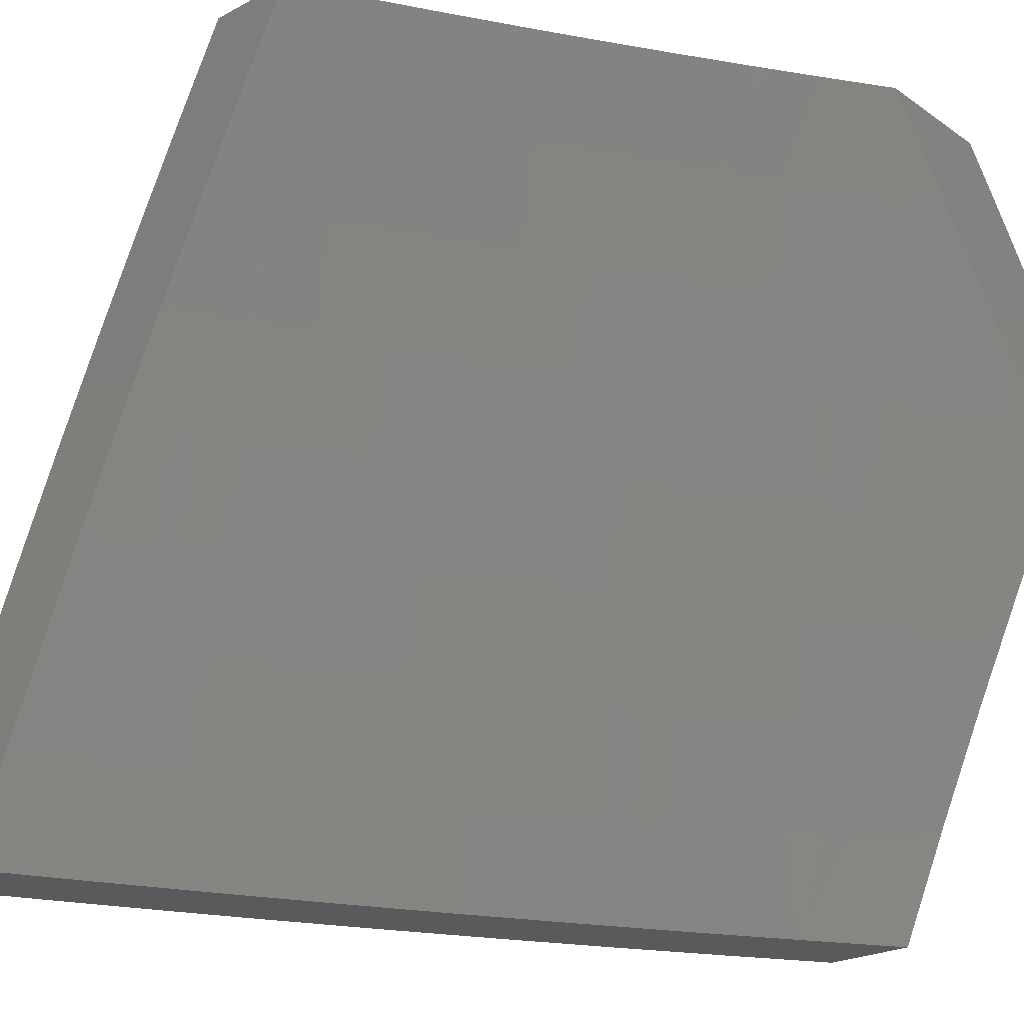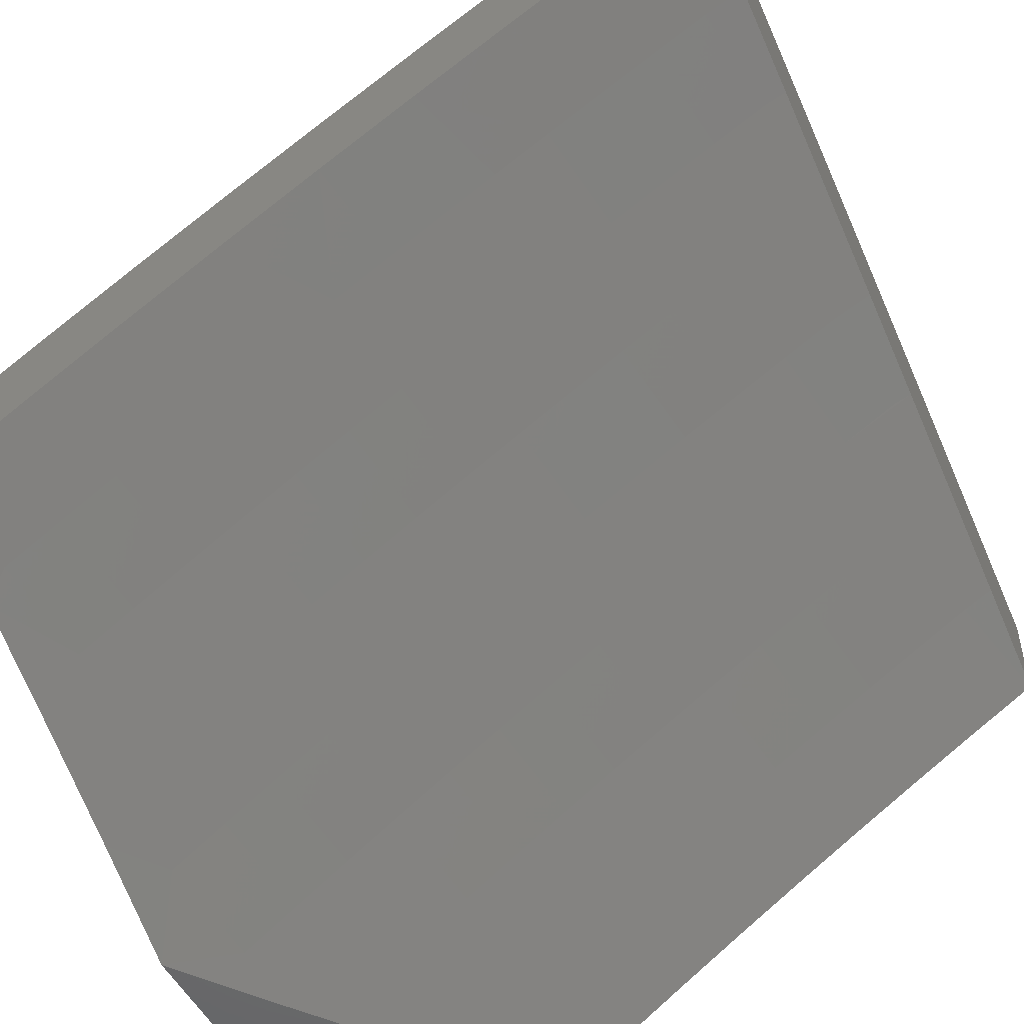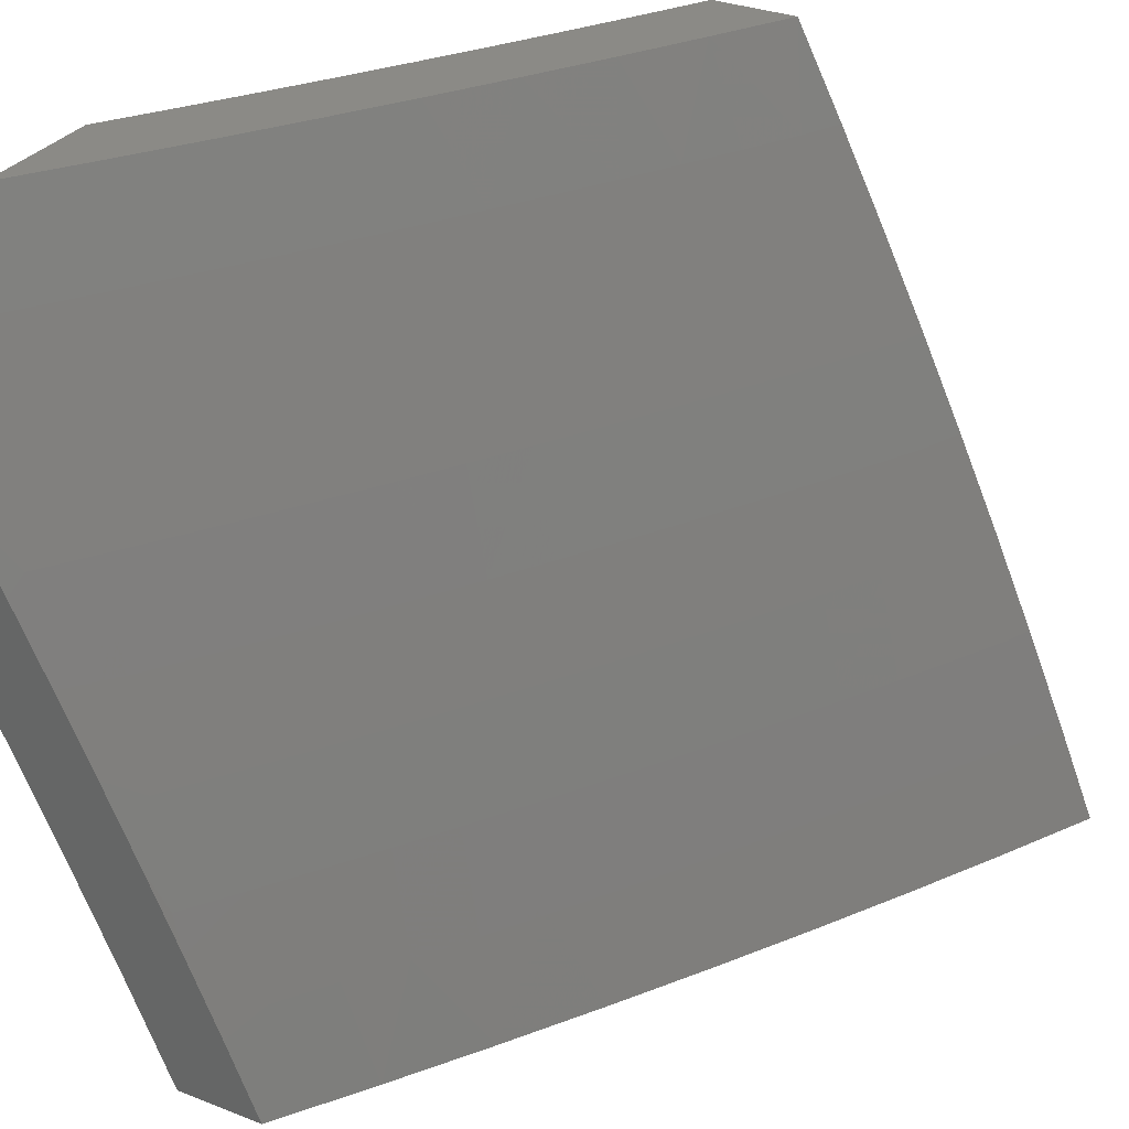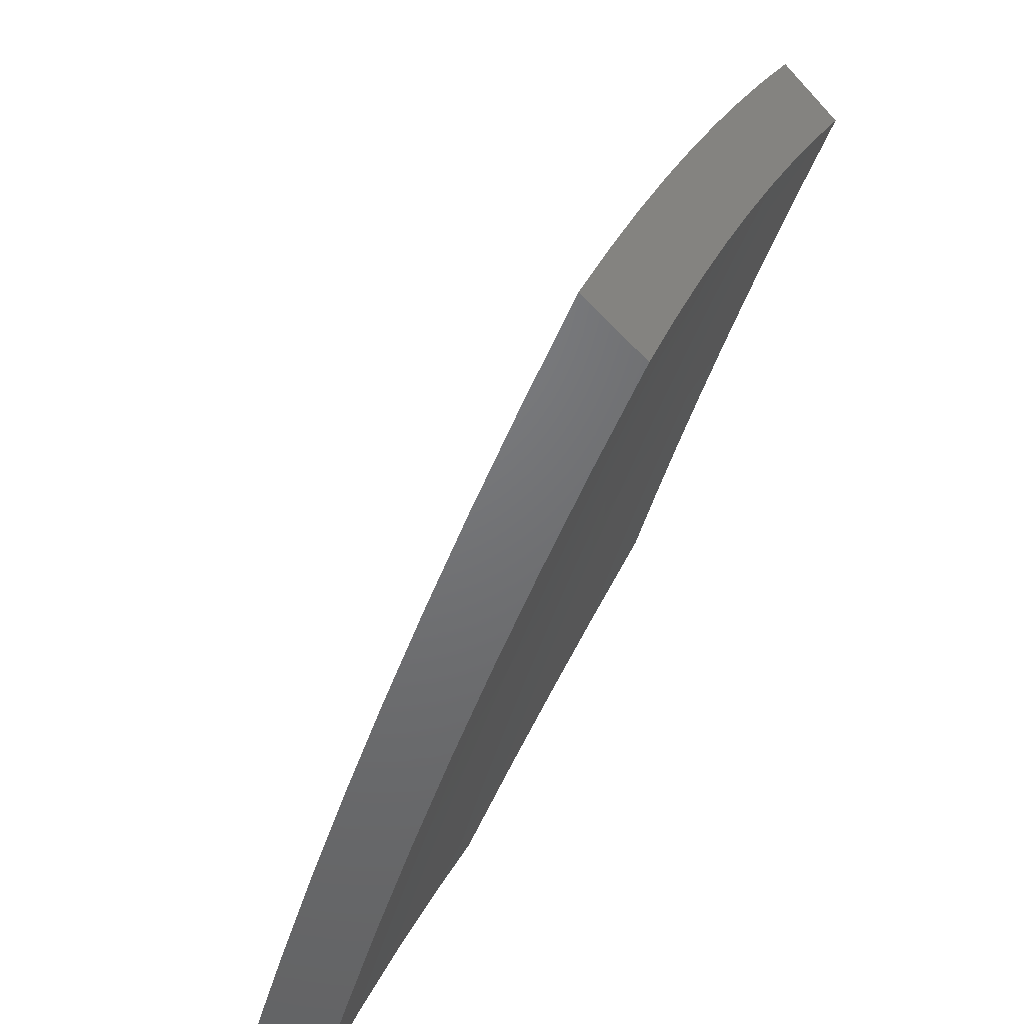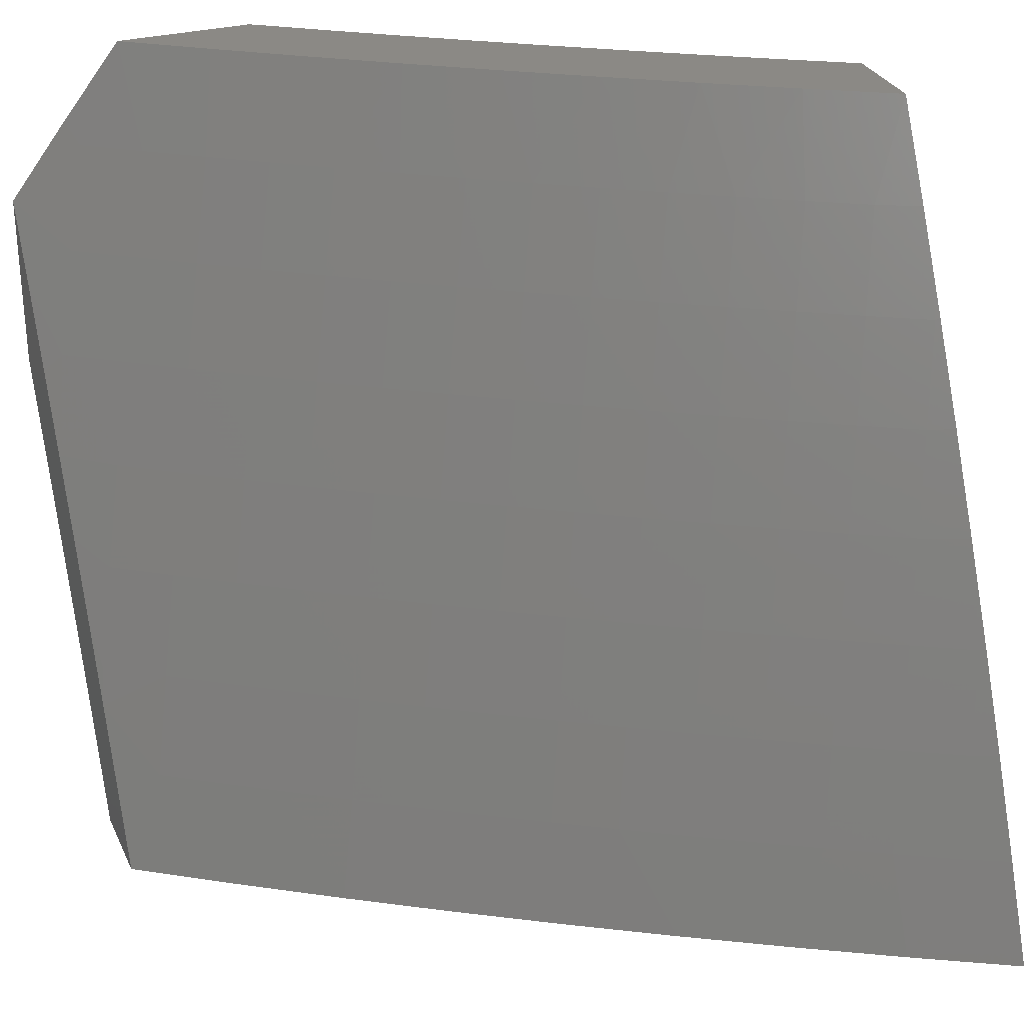
<metadata>
{"format":"stl","ext":"stl","renderer":"f3d","projection":"perspective","resolution":1024,"background":"white","views":[{"elev":-24.1,"azim":-48.6,"up":"+Z"},{"elev":-51.0,"azim":-153.7,"up":"+Y"},{"elev":31.2,"azim":119.2,"up":"+Z"},{"elev":-49.4,"azim":-139.9,"up":"+Z"},{"elev":29.8,"azim":158.7,"up":"+Z"}]}
</metadata>
<code>
# stl→obj: 255 verts, 506 faces
v 5 8.832 4.128
v 5 8.884 4
v 5.05 8.805 4.126
v 5.129 8.814 4
v 5.123 8.765 4.126
v 5.195 8.724 4.126
v 5.171 8.684 4.252
v 5.242 8.643 4.252
v 5.217 8.601 4.378
v 5.288 8.56 4.378
v 5.261 8.517 4.503
v 5.332 8.475 4.503
v 5.304 8.431 4.628
v 5.374 8.389 4.628
v 5.345 8.344 4.752
v 5.414 8.301 4.752
v 5.384 8.255 4.876
v 5.452 8.212 4.876
v 5.424 8.163 5
v 5.52 8.168 4.876
v 5.507 8.109 5
v 5.588 8.124 4.876
v 5.59 8.055 5
v 5.655 8.08 4.876
v 5.672 8 5
v 5.722 8.034 4.876
v 5.757 8 4.896
v 5.821 8.033 4.752
v 5.84 8 4.79
v 5.921 8 4.683
v 5.853 8.077 4.628
v 5.92 8.03 4.628
v 5.883 8.119 4.503
v 5.951 8.071 4.503
v 5.913 8.159 4.378
v 5.981 8.112 4.378
v 6 8.141 4.29
v 6 8.071 4.433
v 5.256 8.742 4
v 5.267 8.683 4.126
v 5.313 8.601 4.252
v 5.358 8.517 4.378
v 5.402 8.432 4.503
v 5.443 8.346 4.628
v 5.482 8.258 4.752
v 5.383 8.668 4
v 5.338 8.641 4.126
v 5.384 8.559 4.252
v 5.429 8.475 4.378
v 5.471 8.389 4.503
v 5.512 8.302 4.628
v 5.551 8.214 4.752
v 5.41 8.599 4.126
v 5.509 8.592 4
v 5.481 8.556 4.126
v 5.551 8.512 4.126
v 5.526 8.472 4.252
v 5.596 8.428 4.252
v 5.569 8.388 4.378
v 5.638 8.343 4.378
v 5.61 8.301 4.503
v 5.679 8.257 4.503
v 5.649 8.214 4.628
v 5.717 8.169 4.628
v 5.687 8.125 4.752
v 5.754 8.079 4.752
v 5.633 8.515 4
v 5.622 8.468 4.126
v 5.665 8.384 4.252
v 5.707 8.298 4.378
v 5.747 8.211 4.503
v 5.785 8.123 4.628
v 5.692 8.423 4.126
v 5.757 8.436 4
v 5.762 8.377 4.126
v 5.879 8.355 4
v 5.831 8.331 4.126
v 5.9 8.285 4.126
v 5.873 8.246 4.252
v 5.942 8.199 4.252
v 6 8.272 4
v 5.969 8.237 4.126
v 6 8.207 4.145
v 6 8 4.575
v 5.34 8.215 5
v 5.315 8.297 4.876
v 5.275 8.386 4.752
v 5.234 8.472 4.628
v 5.191 8.558 4.503
v 5.146 8.642 4.378
v 5.099 8.724 4.252
v 5.256 8.267 5
v 5.246 8.339 4.876
v 5.206 8.427 4.752
v 5.164 8.514 4.628
v 5.12 8.599 4.503
v 5.074 8.682 4.378
v 5.027 8.764 4.252
v 5 8.778 4.255
v 5.171 8.318 5
v 5.177 8.38 4.876
v 5.136 8.468 4.752
v 5.093 8.554 4.628
v 5.049 8.639 4.503
v 5 8.664 4.506
v 5 8.722 4.381
v 5.086 8.368 5
v 5.108 8.421 4.876
v 5.066 8.508 4.752
v 5 8.544 4.755
v 5 8.605 4.631
v 5.038 8.461 4.876
v 5 8.417 5
v 5 8.482 4.878
v 5.023 8.594 4.628
v 5.002 8.722 4.378
v 5.455 8.516 4.252
v 5.499 8.431 4.378
v 5.541 8.346 4.503
v 5.581 8.258 4.628
v 5.619 8.17 4.752
v 5.735 8.338 4.252
v 5.776 8.252 4.378
v 5.815 8.165 4.503
v 5.804 8.293 4.252
v 5.845 8.206 4.378
v 6 8.343 4.102
v 6 8.388 4
v 5.948 8.368 4.126
v 5.879 8.469 4
v 5.875 8.417 4.126
v 5.802 8.466 4.126
v 5.776 8.427 4.252
v 5.703 8.474 4.252
v 5.676 8.434 4.377
v 5.603 8.481 4.377
v 5.575 8.439 4.503
v 5.502 8.485 4.503
v 5.474 8.441 4.628
v 5.401 8.486 4.628
v 5.373 8.441 4.752
v 5.3 8.485 4.752
v 5.271 8.439 4.876
v 5.198 8.482 4.876
v 5.217 8.406 5
v 5.109 8.469 5
v 5.125 8.525 4.876
v 5.052 8.566 4.876
v 5.153 8.571 4.752
v 5.08 8.613 4.752
v 5.181 8.617 4.628
v 5.106 8.659 4.628
v 5.207 8.661 4.503
v 5.133 8.703 4.503
v 5.233 8.703 4.377
v 5.158 8.746 4.377
v 5.258 8.745 4.252
v 5.183 8.788 4.252
v 5.282 8.785 4.126
v 5.206 8.828 4.126
v 5.256 8.852 4
v 5.129 8.923 4
v 5.756 8.549 4
v 5.729 8.513 4.126
v 5.629 8.521 4.252
v 5.529 8.526 4.377
v 5.429 8.53 4.503
v 5.328 8.53 4.628
v 5.227 8.529 4.752
v 5.655 8.56 4.126
v 5.633 8.628 4
v 5.581 8.606 4.126
v 5.508 8.704 4
v 5.507 8.652 4.126
v 5.432 8.697 4.126
v 5.407 8.657 4.252
v 5.333 8.701 4.252
v 5.307 8.66 4.377
v 5.383 8.779 4
v 5.357 8.741 4.126
v 5 8.993 4
v 5.054 8.912 4.126
v 5.13 8.87 4.126
v 5.107 8.83 4.252
v 5.083 8.788 4.377
v 5.058 8.745 4.503
v 5.032 8.7 4.628
v 5.006 8.654 4.752
v 5 8.595 4.878
v 5 8.531 5
v 5 8.941 4.128
v 5 8.887 4.254
v 5.031 8.871 4.252
v 5.007 8.829 4.377
v 5 8.832 4.381
v 5 8.775 4.506
v 5 8.716 4.631
v 5 8.656 4.755
v 5.324 8.342 5
v 5.344 8.395 4.876
v 5.445 8.397 4.752
v 5.547 8.396 4.628
v 5.648 8.393 4.503
v 5.748 8.387 4.377
v 5.848 8.379 4.252
v 5.416 8.351 4.876
v 5.43 8.276 5
v 5.487 8.306 4.876
v 5.536 8.209 5
v 5.559 8.261 4.876
v 5.63 8.214 4.876
v 5.661 8.259 4.752
v 5.732 8.212 4.752
v 5.763 8.256 4.628
v 5.834 8.208 4.628
v 5.864 8.25 4.503
v 5.935 8.201 4.503
v 5.964 8.242 4.377
v 6 8.203 4.406
v 6 8.251 4.305
v 5.64 8.141 5
v 5.701 8.168 4.876
v 5.803 8.165 4.752
v 5.905 8.159 4.628
v 6 8.154 4.506
v 5.744 8.071 5
v 5.771 8.12 4.876
v 5.874 8.116 4.752
v 5.975 8.11 4.628
v 6 8.104 4.606
v 6 8.052 4.705
v 5.944 8.067 4.752
v 6 8 4.803
v 5.911 8.023 4.876
v 5.924 8 4.902
v 5.847 8 5
v 5.842 8.072 4.876
v 5.993 8.281 4.252
v 6 8.298 4.204
v 5.921 8.33 4.252
v 5.893 8.291 4.377
v 5.821 8.339 4.377
v 5.792 8.298 4.503
v 5.691 8.303 4.628
v 5.589 8.306 4.752
v 5.72 8.346 4.503
v 5.619 8.35 4.628
v 5.518 8.352 4.752
v 5.556 8.567 4.252
v 5.456 8.572 4.377
v 5.355 8.574 4.503
v 5.254 8.574 4.628
v 5.482 8.613 4.252
v 5.382 8.616 4.377
v 5.281 8.618 4.503
f 1 2 3
f 3 2 4
f 3 4 5
f 5 4 6
f 5 6 7
f 7 6 8
f 7 8 9
f 9 8 10
f 9 10 11
f 11 10 12
f 11 12 13
f 13 12 14
f 13 14 15
f 15 14 16
f 15 16 17
f 17 16 18
f 17 18 19
f 19 18 20
f 19 20 21
f 21 20 22
f 21 22 23
f 23 22 24
f 23 24 25
f 25 24 26
f 25 26 27
f 27 26 28
f 27 28 29
f 29 28 30
f 30 28 31
f 30 31 32
f 32 31 33
f 32 33 34
f 34 33 35
f 34 35 36
f 36 35 37
f 36 37 38
f 4 39 6
f 6 39 40
f 6 40 8
f 8 40 41
f 8 41 10
f 10 41 42
f 10 42 12
f 12 42 43
f 12 43 14
f 14 43 44
f 14 44 16
f 16 44 45
f 16 45 18
f 18 45 20
f 39 46 40
f 40 46 47
f 40 47 41
f 41 47 48
f 41 48 42
f 42 48 49
f 42 49 43
f 43 49 50
f 43 50 44
f 44 50 51
f 44 51 45
f 45 51 52
f 45 52 20
f 20 52 22
f 47 46 53
f 53 46 54
f 53 54 55
f 55 54 56
f 55 56 57
f 57 56 58
f 57 58 59
f 59 58 60
f 59 60 61
f 61 60 62
f 61 62 63
f 63 62 64
f 63 64 65
f 65 64 66
f 65 66 26
f 26 66 28
f 54 67 56
f 56 67 68
f 56 68 58
f 58 68 69
f 58 69 60
f 60 69 70
f 60 70 62
f 62 70 71
f 62 71 64
f 64 71 72
f 64 72 66
f 66 72 28
f 68 67 73
f 73 67 74
f 73 74 75
f 75 74 76
f 75 76 77
f 77 76 78
f 77 78 79
f 79 78 80
f 79 80 35
f 35 80 37
f 76 81 78
f 78 81 82
f 78 82 80
f 80 82 83
f 80 83 37
f 81 83 82
f 36 38 34
f 34 38 84
f 34 84 32
f 32 84 30
f 19 85 17
f 17 85 86
f 17 86 15
f 15 86 87
f 15 87 13
f 13 87 88
f 13 88 11
f 11 88 89
f 11 89 9
f 9 89 90
f 9 90 7
f 7 90 91
f 7 91 5
f 5 91 3
f 85 92 86
f 86 92 93
f 86 93 87
f 87 93 94
f 87 94 88
f 88 94 95
f 88 95 89
f 89 95 96
f 89 96 90
f 90 96 97
f 90 97 91
f 91 97 98
f 91 98 3
f 3 98 99
f 3 99 1
f 92 100 93
f 93 100 101
f 93 101 94
f 94 101 102
f 94 102 95
f 95 102 103
f 95 103 96
f 96 103 104
f 96 104 97
f 97 104 105
f 97 105 106
f 100 107 101
f 101 107 108
f 101 108 102
f 102 108 109
f 102 109 103
f 103 109 110
f 103 110 111
f 108 107 112
f 112 107 113
f 112 113 114
f 112 114 109
f 109 114 110
f 105 104 111
f 111 104 115
f 111 115 103
f 103 115 104
f 97 106 116
f 116 106 99
f 116 99 98
f 97 116 98
f 112 109 108
f 47 53 48
f 48 53 117
f 48 117 49
f 49 117 118
f 49 118 50
f 50 118 119
f 50 119 51
f 51 119 120
f 51 120 52
f 52 120 121
f 52 121 22
f 22 121 24
f 55 57 117
f 117 57 118
f 119 118 59
f 59 118 57
f 53 55 117
f 120 119 61
f 61 119 59
f 75 122 73
f 73 122 69
f 73 69 68
f 69 122 70
f 70 122 123
f 70 123 71
f 71 123 124
f 71 124 72
f 72 124 31
f 72 31 28
f 122 75 125
f 125 75 77
f 125 77 79
f 120 61 63
f 120 63 121
f 121 63 65
f 121 65 24
f 24 65 26
f 79 126 125
f 125 126 123
f 125 123 122
f 123 126 124
f 124 126 33
f 124 33 31
f 33 126 35
f 35 126 79
f 127 128 129
f 129 128 130
f 129 130 131
f 131 130 132
f 131 132 133
f 133 132 134
f 133 134 135
f 135 134 136
f 135 136 137
f 137 136 138
f 137 138 139
f 139 138 140
f 139 140 141
f 141 140 142
f 141 142 143
f 143 142 144
f 143 144 145
f 145 144 146
f 146 144 147
f 146 147 148
f 148 147 149
f 148 149 150
f 150 149 151
f 150 151 152
f 152 151 153
f 152 153 154
f 154 153 155
f 154 155 156
f 156 155 157
f 156 157 158
f 158 157 159
f 158 159 160
f 160 159 161
f 160 161 162
f 130 163 132
f 132 163 164
f 132 164 134
f 134 164 165
f 134 165 136
f 136 165 166
f 136 166 138
f 138 166 167
f 138 167 140
f 140 167 168
f 140 168 142
f 142 168 169
f 142 169 144
f 144 169 147
f 164 163 170
f 170 163 171
f 170 171 172
f 172 171 173
f 172 173 174
f 174 173 175
f 174 175 176
f 176 175 177
f 176 177 178
f 178 177 155
f 178 155 153
f 173 179 175
f 175 179 180
f 175 180 177
f 177 180 157
f 177 157 155
f 180 179 159
f 159 179 161
f 181 182 162
f 162 182 183
f 162 183 160
f 160 183 184
f 160 184 158
f 158 184 185
f 158 185 156
f 156 185 186
f 156 186 154
f 154 186 187
f 154 187 152
f 152 187 188
f 152 188 150
f 150 188 189
f 150 189 148
f 148 189 190
f 148 190 146
f 181 191 182
f 182 191 192
f 182 192 193
f 193 192 194
f 193 194 184
f 184 194 185
f 192 195 194
f 194 195 196
f 194 196 185
f 185 196 186
f 196 197 186
f 186 197 187
f 197 198 187
f 187 198 188
f 198 189 188
f 145 199 143
f 143 199 200
f 143 200 141
f 141 200 201
f 141 201 139
f 139 201 202
f 139 202 137
f 137 202 203
f 137 203 135
f 135 203 204
f 135 204 133
f 133 204 205
f 133 205 131
f 131 205 129
f 200 199 206
f 206 199 207
f 206 207 208
f 208 207 209
f 208 209 210
f 210 209 211
f 210 211 212
f 212 211 213
f 212 213 214
f 214 213 215
f 214 215 216
f 216 215 217
f 216 217 218
f 218 217 219
f 218 219 220
f 209 221 211
f 211 221 222
f 211 222 213
f 213 222 223
f 213 223 215
f 215 223 224
f 215 224 217
f 217 224 225
f 217 225 219
f 221 226 222
f 222 226 227
f 222 227 223
f 223 227 228
f 223 228 224
f 224 228 229
f 224 229 225
f 225 229 230
f 230 229 231
f 231 229 232
f 231 232 233
f 233 232 234
f 233 234 235
f 235 234 236
f 236 234 237
f 236 237 226
f 226 237 227
f 218 220 238
f 238 220 239
f 238 239 240
f 240 239 129
f 240 129 205
f 239 127 129
f 218 238 241
f 241 238 240
f 241 240 242
f 242 240 205
f 242 205 204
f 218 241 216
f 216 241 243
f 216 243 214
f 214 243 244
f 214 244 212
f 212 244 245
f 212 245 210
f 210 245 208
f 243 241 242
f 227 237 228
f 228 237 232
f 228 232 229
f 234 232 237
f 243 242 246
f 246 242 204
f 246 204 203
f 243 246 244
f 244 246 247
f 244 247 245
f 245 247 248
f 245 248 208
f 208 248 206
f 247 246 203
f 248 247 202
f 202 247 203
f 172 249 170
f 170 249 165
f 170 165 164
f 165 249 166
f 166 249 250
f 166 250 167
f 167 250 251
f 167 251 168
f 168 251 252
f 168 252 169
f 169 252 149
f 169 149 147
f 249 172 253
f 253 172 174
f 253 174 176
f 248 202 201
f 200 206 201
f 201 206 248
f 176 254 253
f 253 254 250
f 253 250 249
f 250 254 251
f 251 254 255
f 251 255 252
f 252 255 151
f 252 151 149
f 255 254 178
f 178 254 176
f 159 157 180
f 151 255 153
f 153 255 178
f 184 183 193
f 193 183 182
f 25 27 236
f 236 27 29
f 236 29 235
f 235 29 233
f 233 29 30
f 233 30 84
f 38 230 84
f 84 230 231
f 84 231 233
f 230 38 225
f 225 38 37
f 225 37 219
f 219 37 220
f 220 37 83
f 220 83 239
f 239 83 81
f 239 81 127
f 127 81 128
f 81 76 128
f 128 76 130
f 130 76 74
f 130 74 163
f 163 74 67
f 163 67 171
f 171 67 54
f 171 54 173
f 173 54 46
f 173 46 179
f 179 46 39
f 179 39 161
f 161 39 4
f 161 4 162
f 162 4 2
f 162 2 181
f 190 113 146
f 146 113 107
f 146 107 145
f 145 107 100
f 145 100 199
f 199 100 92
f 199 92 207
f 207 92 85
f 207 85 19
f 207 19 209
f 209 19 21
f 209 21 221
f 221 21 23
f 221 23 226
f 226 23 25
f 226 25 236
f 181 2 191
f 191 2 1
f 191 1 192
f 192 1 99
f 192 99 195
f 195 99 106
f 195 106 196
f 196 106 105
f 196 105 197
f 197 105 111
f 197 111 198
f 198 111 110
f 198 110 189
f 189 110 114
f 189 114 190
f 190 114 113

</code>
